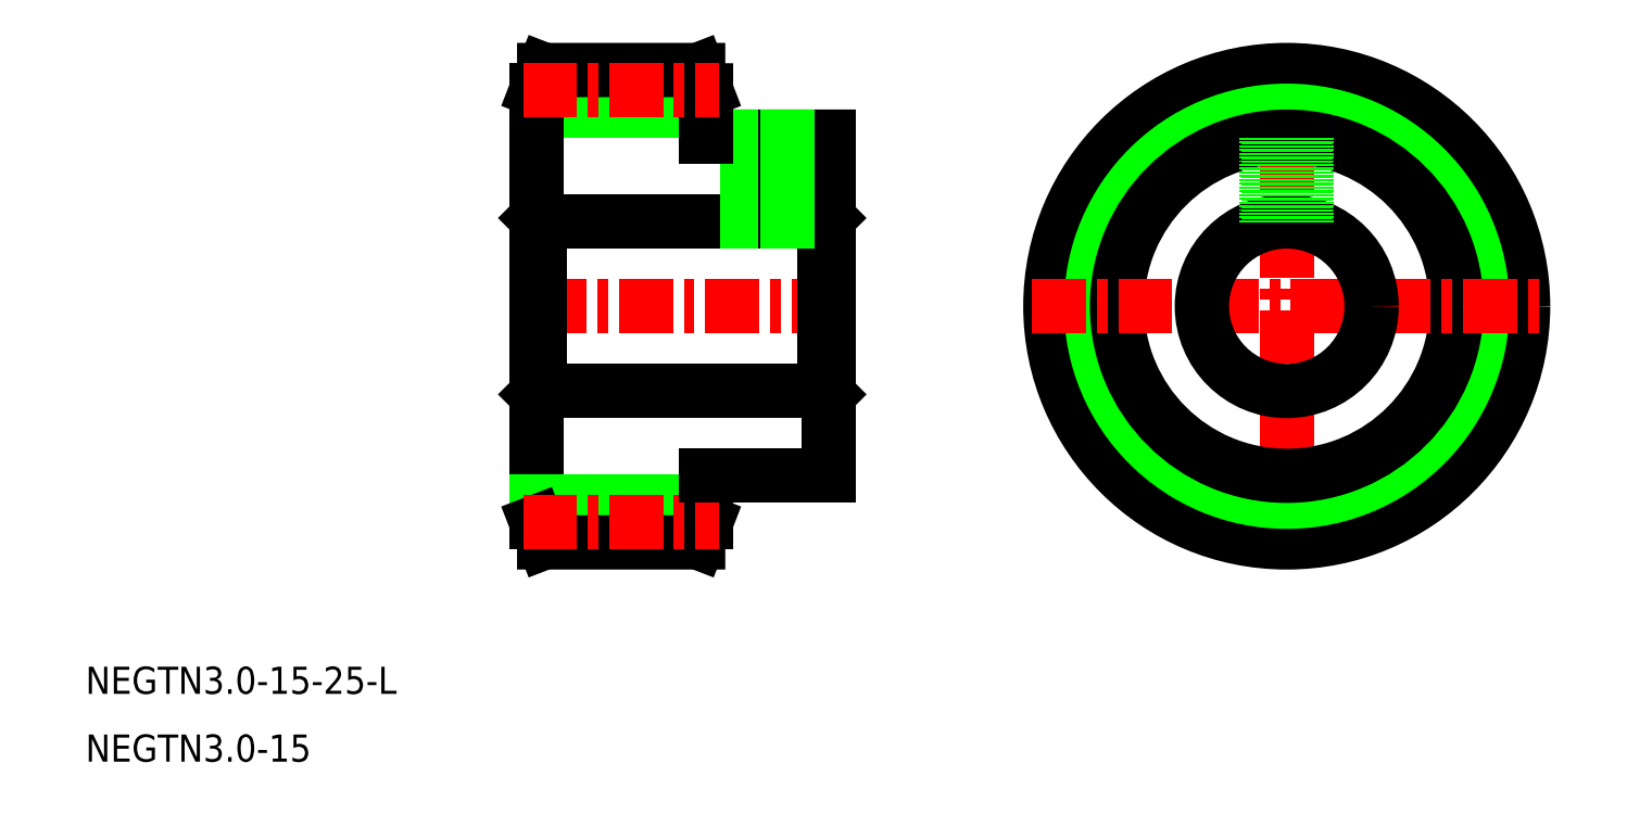
<metadata>
{"format":"dxf","ext":"dxf","renderer":"ezdxf+matplotlib","layout":"modelspace","background":"white","min_lineweight":24,"dpi":150}
</metadata>
<code>
0
SECTION
2
ENTITIES
0
CIRCLE
8
CENTER
10
124.9
20
170.5
30
0
40
31.82
0
LINE
8
CENTER
10
124.9
20
208
30
0
11
124.9
21
133
31
0
0
CIRCLE
8
0
10
124.9
20
170.5
30
0
40
34.82
0
CIRCLE
8
0
10
124.9
20
170.5
30
0
40
28.82
0
CIRCLE
8
0
10
124.9
20
170.5
30
0
40
25
0
LINE
8
CENTER
10
87.34
20
170.5
30
0
11
162.4
21
170.5
31
0
0
LINE
8
CENTER
10
13.8
20
170.5
30
0
11
59.3
21
170.5
31
0
0
LINE
8
0
10
14.8
20
158
30
0
11
56.8
21
158
31
0
0
LINE
8
0
10
14.8
20
183
30
0
11
56.8
21
183
31
0
0
LINE
8
0
10
39.3
20
195.5
30
0
11
57.3
21
195.5
31
0
0
LINE
8
0
10
14.8
20
183
30
0
11
14.8
21
158
31
0
0
LINE
8
0
10
14.3
20
183.5
30
0
11
14.3
21
157.5
31
0
0
LINE
8
0
10
14.3
20
157.5
30
0
11
14.8
21
158
31
0
0
LINE
8
0
10
14.3
20
199.3
30
0
11
39.3
21
199.3
31
0
0
LINE
8
0
10
14.3
20
170.5
30
0
11
14.3
21
170.5
31
0
0
LINE
8
0
10
14.3
20
183.5
30
0
11
14.8
21
183
31
0
0
LINE
8
0
10
14.3
20
172.7
30
0
11
14.3
21
172.7
31
0
0
LINE
8
0
10
56.8
20
183
30
0
11
56.8
21
158
31
0
0
LINE
8
0
10
57.3
20
195.5
30
0
11
57.3
21
145.5
31
0
0
LINE
8
0
10
56.8
20
158
30
0
11
57.3
21
157.5
31
0
0
LINE
8
CENTER
10
48.3
20
197.5
30
0
11
48.3
21
181
31
0
0
LINE
8
0
10
56.8
20
183
30
0
11
57.3
21
183.5
31
0
0
LINE
8
0
10
45.6
20
195.5
30
0
11
45.6
21
183
31
0
0
LINE
8
0
10
45.3
20
195.5
30
0
11
45.3
21
183
31
0
0
LINE
8
0
10
51
20
195.5
30
0
11
51
21
183
31
0
0
LINE
8
0
10
51.3
20
195.5
30
0
11
51.3
21
183
31
0
0
LINE
8
0
10
14.3
20
202.3
30
0
11
14.3
21
138.7
31
0
0
LINE
8
0
10
39.3
20
195.5
30
0
11
39.3
21
202.3
31
0
0
TEXT
8
0
10
-52.11
20
113.4
30
0
40
4
1
NEGTN3-15-25-L
7
MISUMI
0
TEXT
8
0
10
-52.11
20
103.4
30
0
40
4
1
NEGTN3-15
0
CIRCLE
8
0
10
124.9
20
170.5
30
0
40
12.5
0
LINE
8
0
10
15.46
20
205.3
30
0
11
38.14
21
205.3
31
0
0
LINE
8
0
10
15.46
20
205.3
30
0
11
14.3
21
202.3
31
0
0
LINE
8
0
10
38.14
20
205.3
30
0
11
39.3
21
202.3
31
0
0
LINE
8
CENTER
10
12.34
20
202.3
30
0
11
41.26
21
202.3
31
0
0
LINE
8
0
10
14.3
20
141.7
30
0
11
39.3
21
141.7
31
0
0
LINE
8
0
10
39.3
20
145.5
30
0
11
39.3
21
138.7
31
0
0
LINE
8
0
10
15.46
20
135.7
30
0
11
38.14
21
135.7
31
0
0
LINE
8
0
10
15.46
20
135.7
30
0
11
14.3
21
138.7
31
0
0
LINE
8
0
10
38.14
20
135.7
30
0
11
39.3
21
138.7
31
0
0
LINE
8
CENTER
10
12.34
20
138.7
30
0
11
41.26
21
138.7
31
0
0
LINE
8
0
10
122.2
20
195.3
30
0
11
122.2
21
182.7
31
0
0
LINE
8
0
10
121.9
20
195.3
30
0
11
121.9
21
182.6
31
0
0
LINE
8
0
10
127.6
20
195.3
30
0
11
127.6
21
182.7
31
0
0
LINE
8
0
10
127.9
20
195.3
30
0
11
127.9
21
182.6
31
0
0
LINE
8
0
10
39.3
20
145.5
30
0
11
57.3
21
145.5
31
0
0
VIEWPORT
8
0
10
5.614
20
4.075
30
0
40
13.06
41
8.677
68
    -1
69
     1
0
VIEWPORT
8
0
10
5.615
20
3.902
30
0
40
11.21
41
7.805
68
     1
69
     2
0
ENDSEC
0
EOF

</code>
